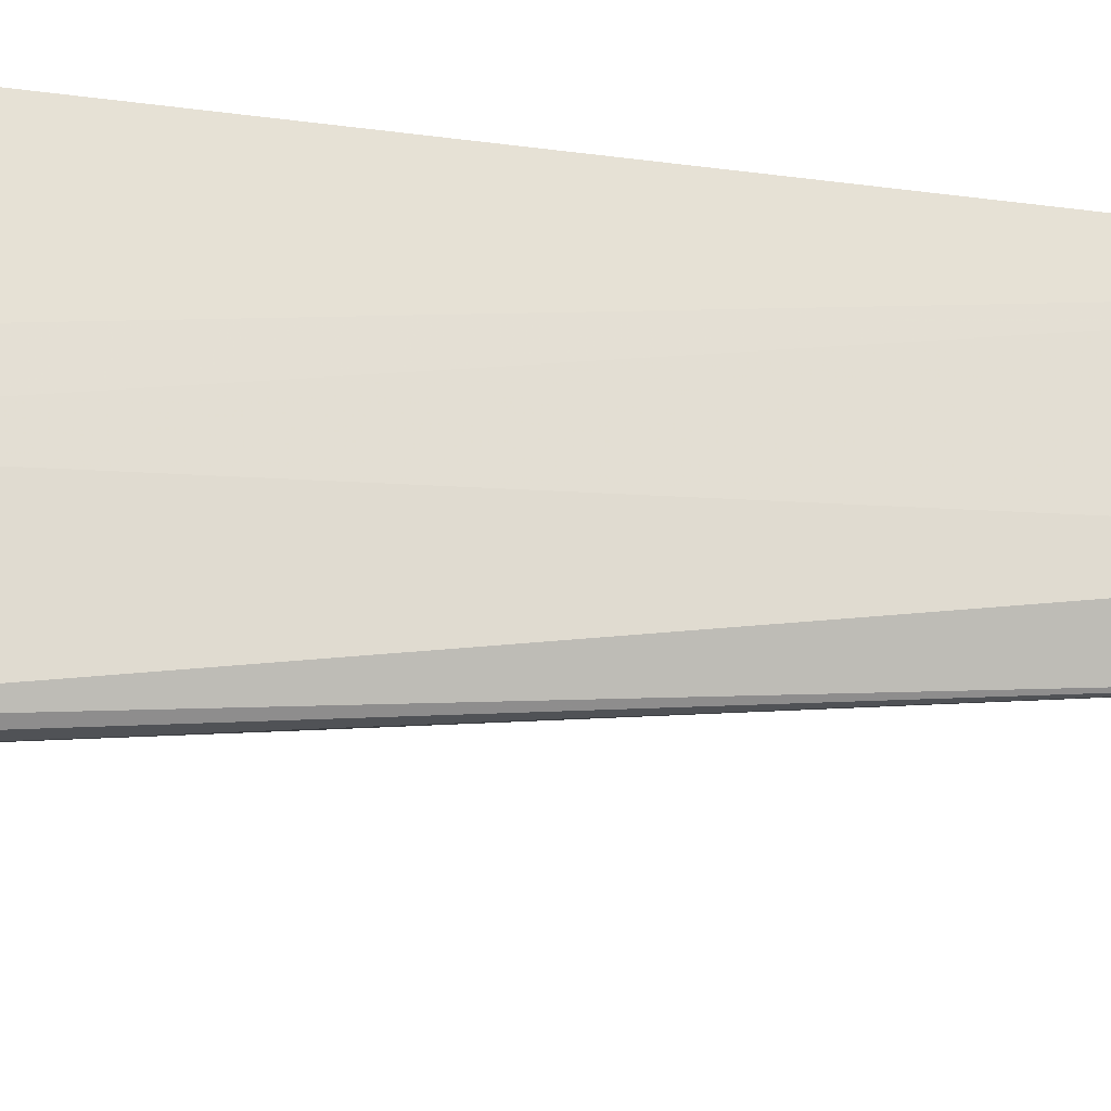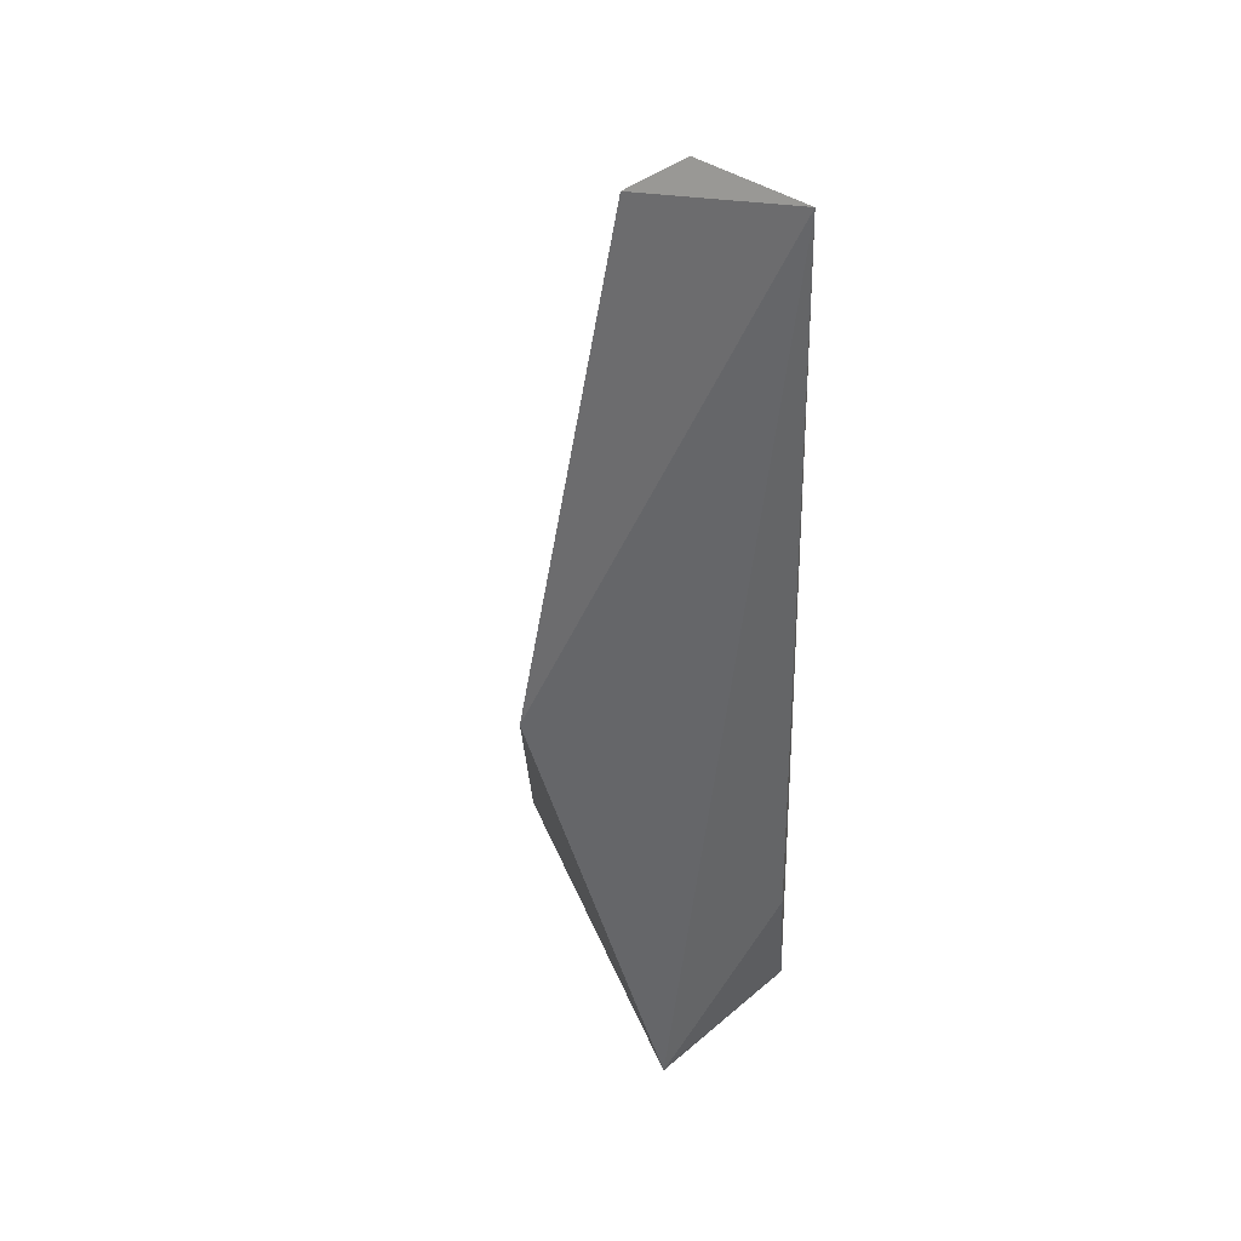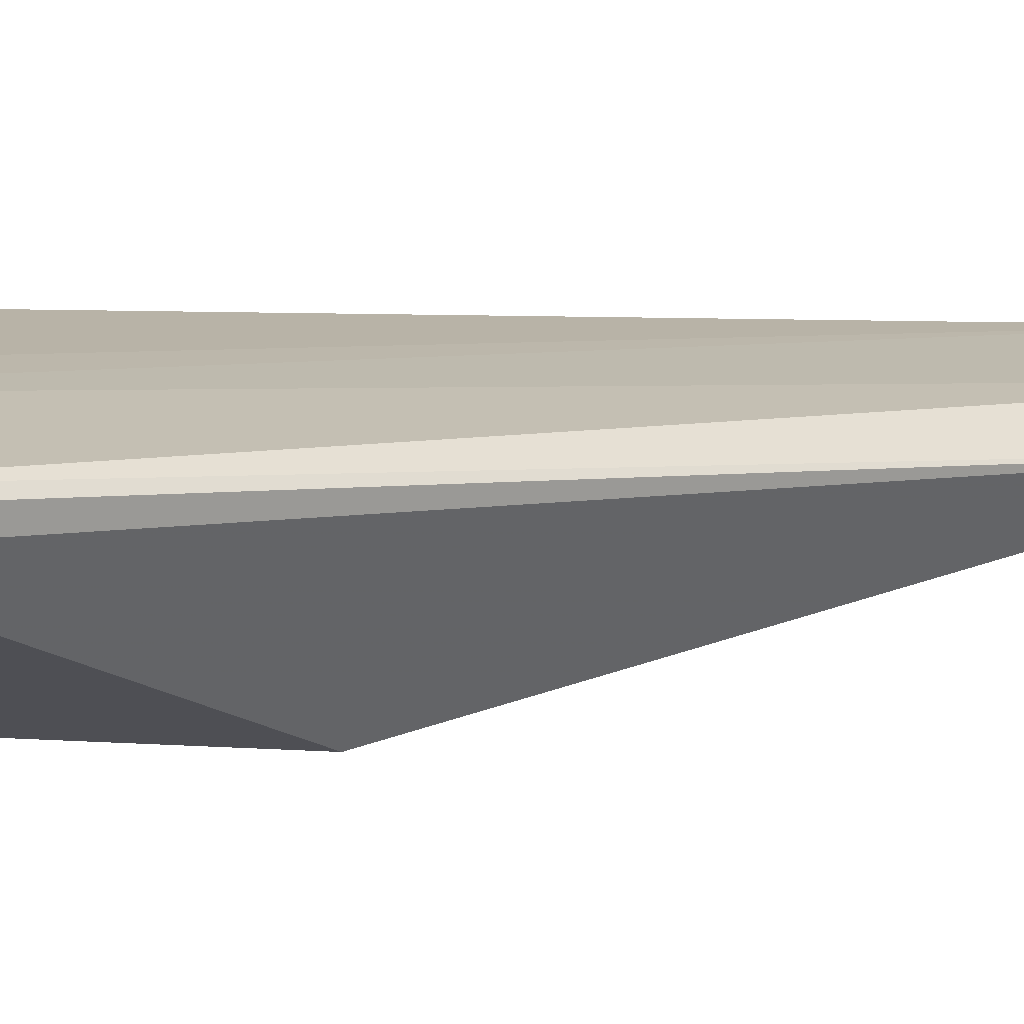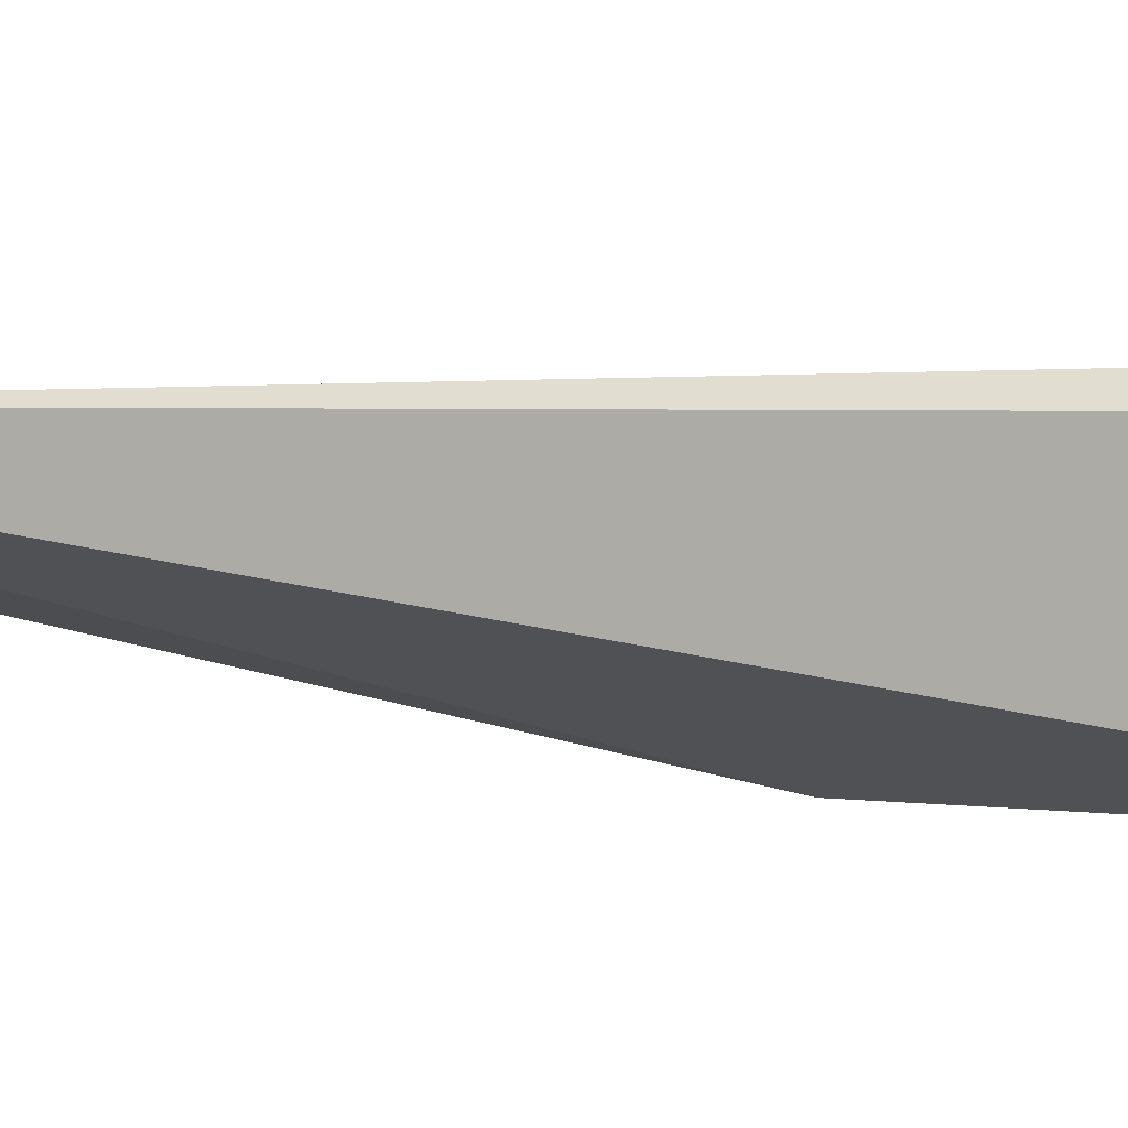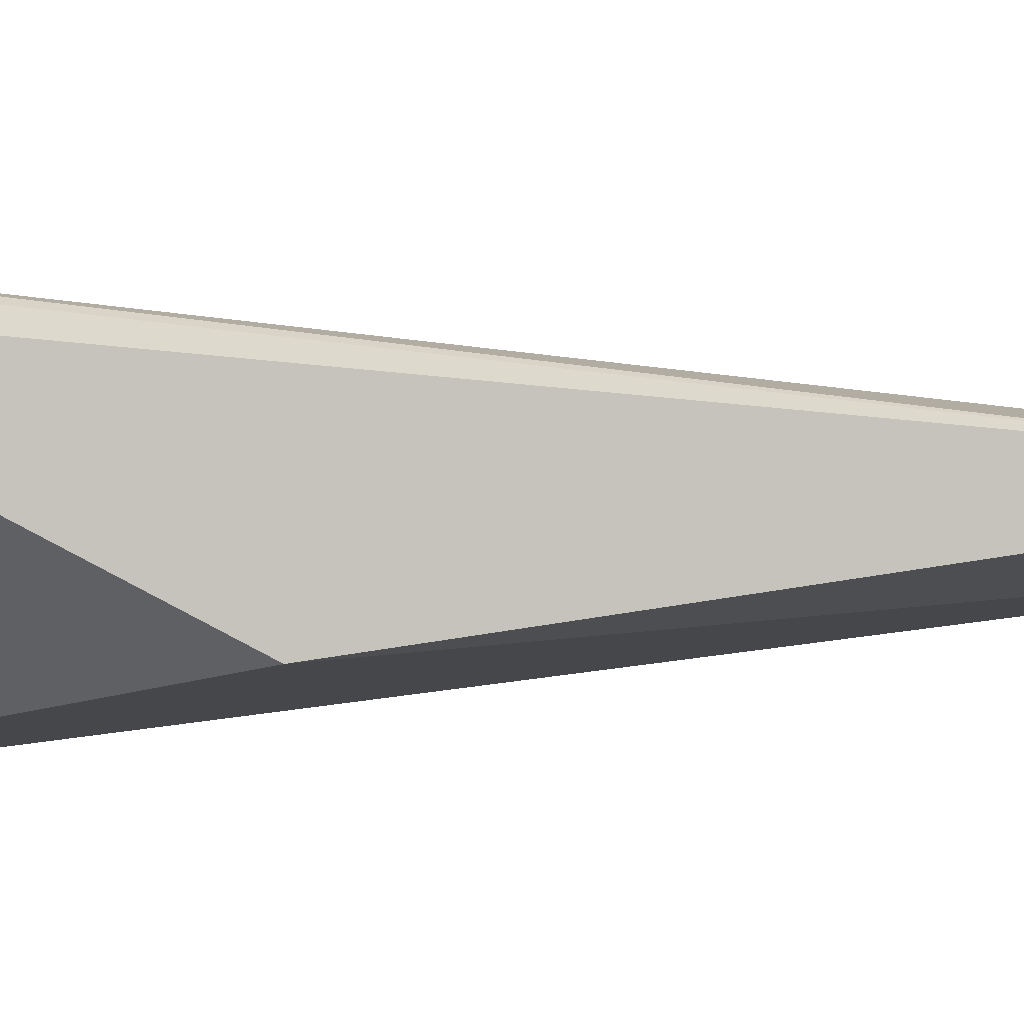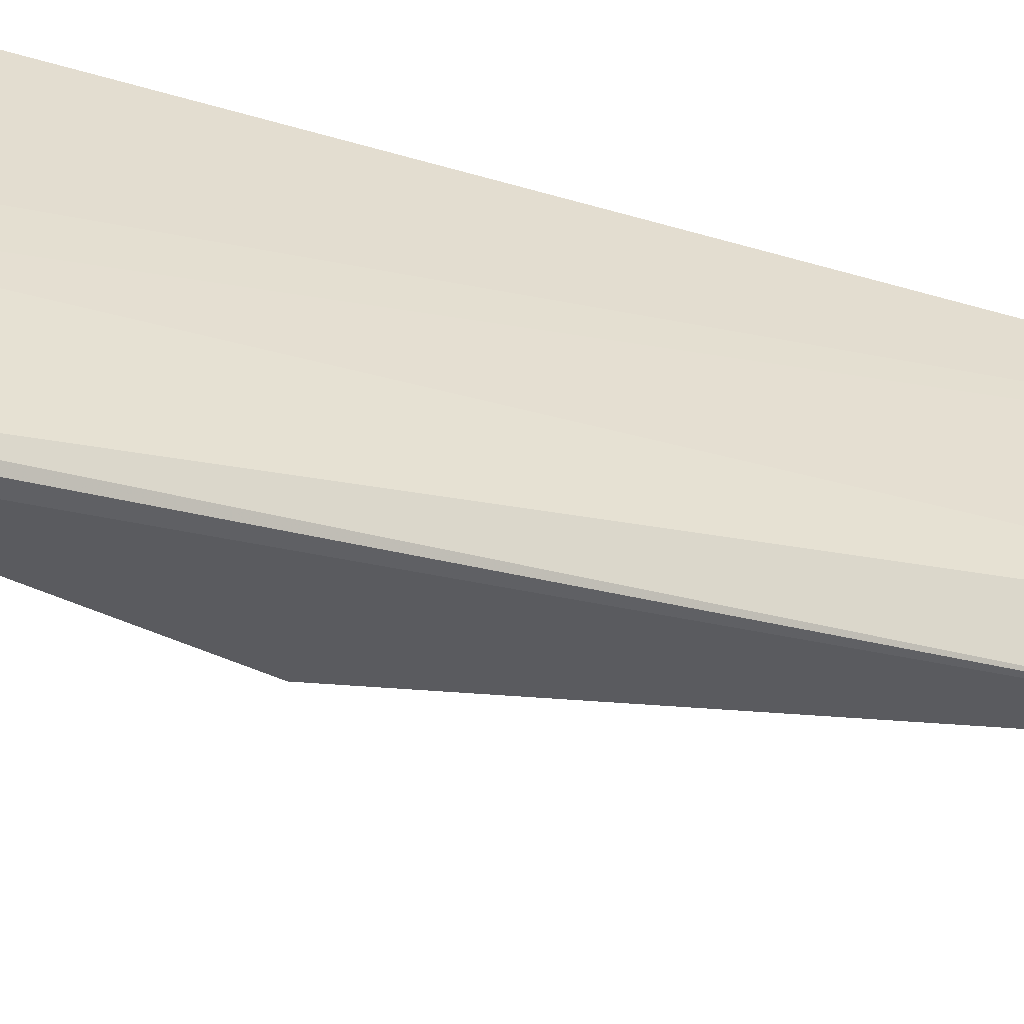
<metadata>
{"format":"obj","ext":"obj","renderer":"f3d","projection":"perspective","resolution":1024,"background":"white","views":[{"elev":56.2,"azim":96.6,"up":"+Z"},{"elev":43.9,"azim":-133.1,"up":"+Y"},{"elev":5.1,"azim":64.6,"up":"+Z"},{"elev":5.3,"azim":-77.9,"up":"+Z"},{"elev":-30.5,"azim":89.1,"up":"+Z"},{"elev":28.3,"azim":119.1,"up":"+Z"}]}
</metadata>
<code>
v -0.1485 -0.2204 0.161
v -0.104 -0.1923 0.146
v -0.1778 0.1587 0.1519
v -0.2212 0.1574 0.1606
v -0.2238 -0.2197 0.1038
v -0.1055 -0.1953 0.1493
v -0.2225 -0.2183 0.1724
v -0.1519 -0.07025 0.097
v -0.1601 0.1432 0.1399
v -0.1655 -0.2231 0.1642
v -0.2272 -0.1614 0.1641
v -0.107 -0.1833 0.1392
f 1 3 4
f 6 3 1
f 6 5 2
f 6 1 5
f 8 5 4
f 9 6 2
f 9 3 6
f 9 8 4
f 9 4 3
f 10 7 5
f 10 5 1
f 10 1 4
f 10 4 7
f 11 7 4
f 11 4 5
f 11 5 7
f 12 2 5
f 12 5 8
f 12 9 2
f 12 8 9

</code>
